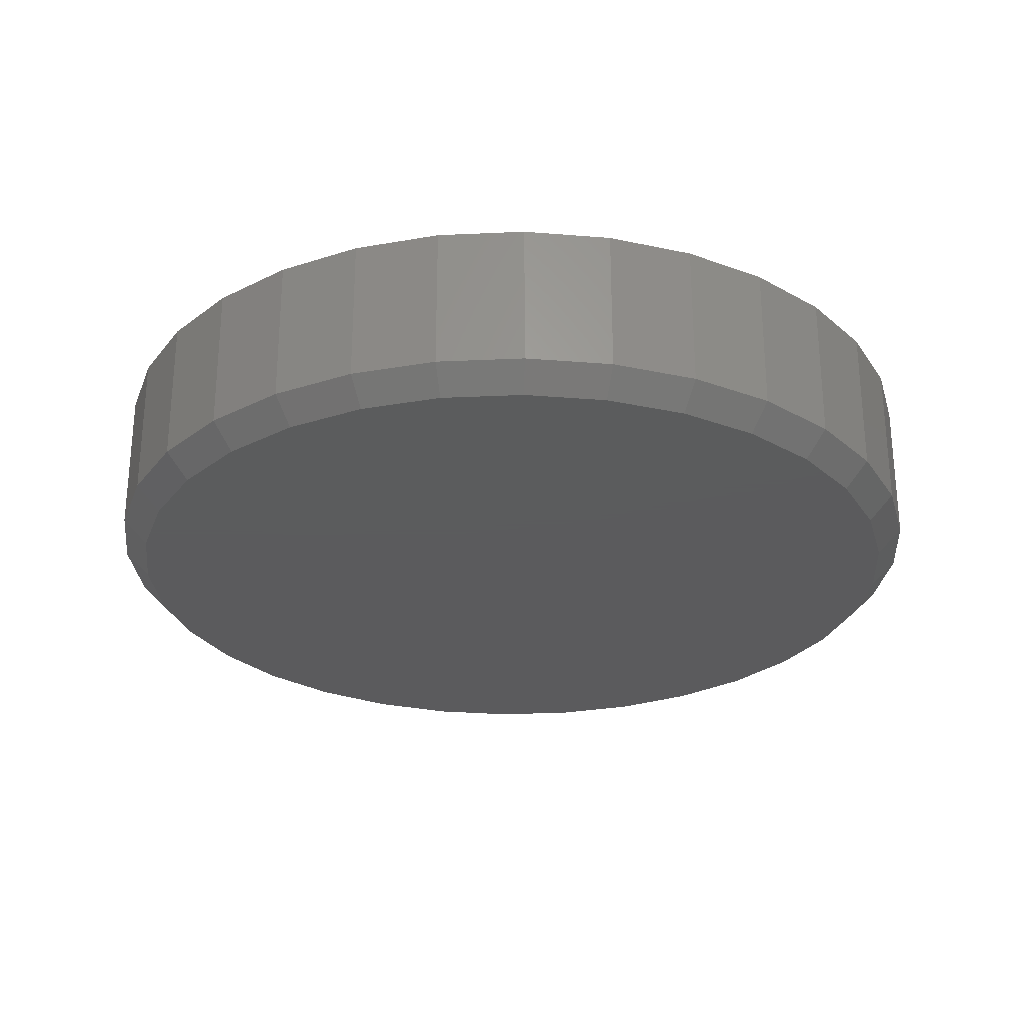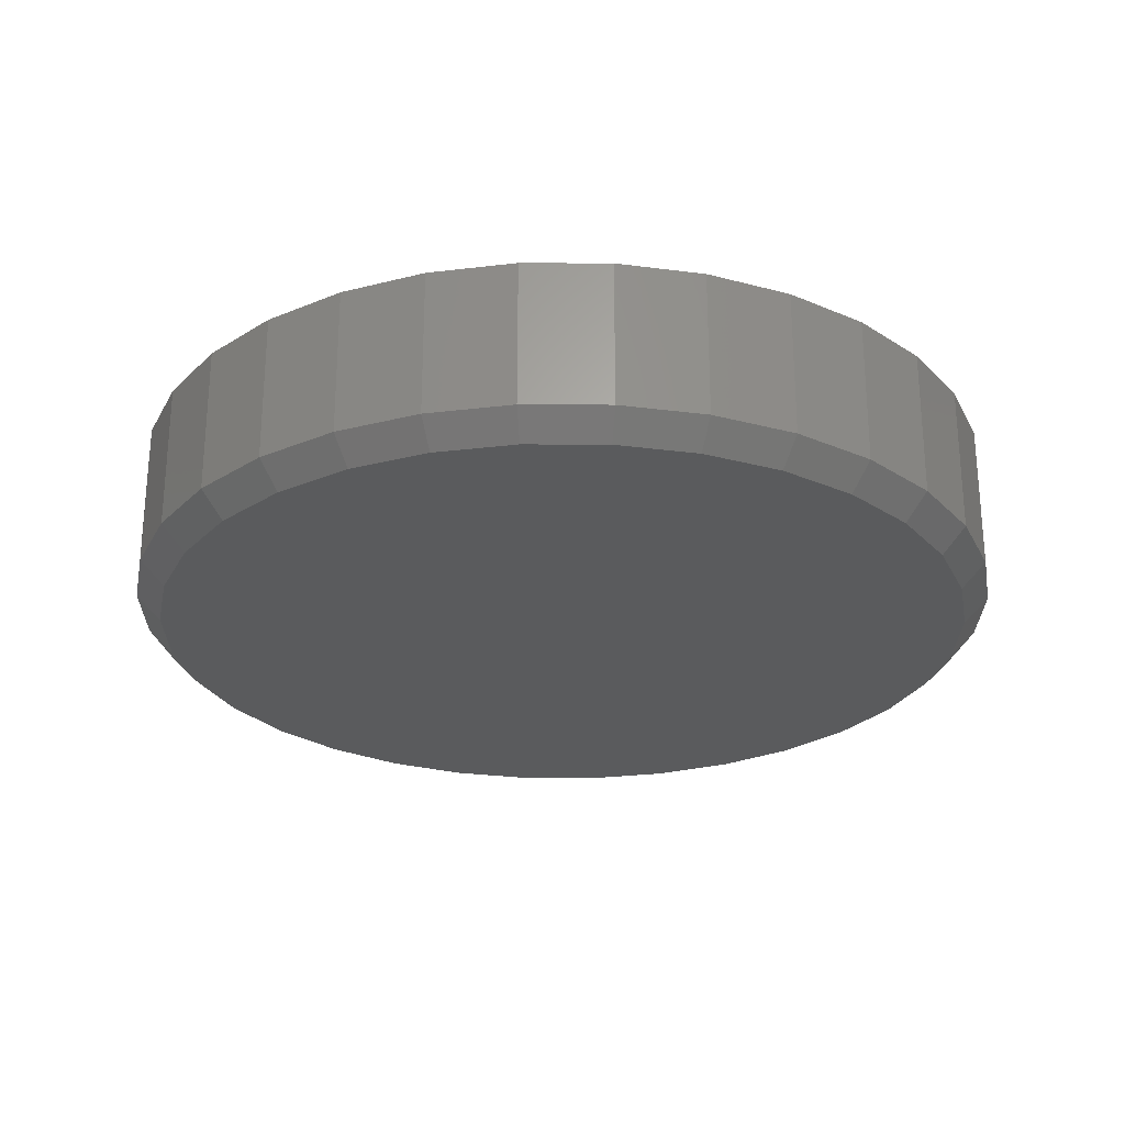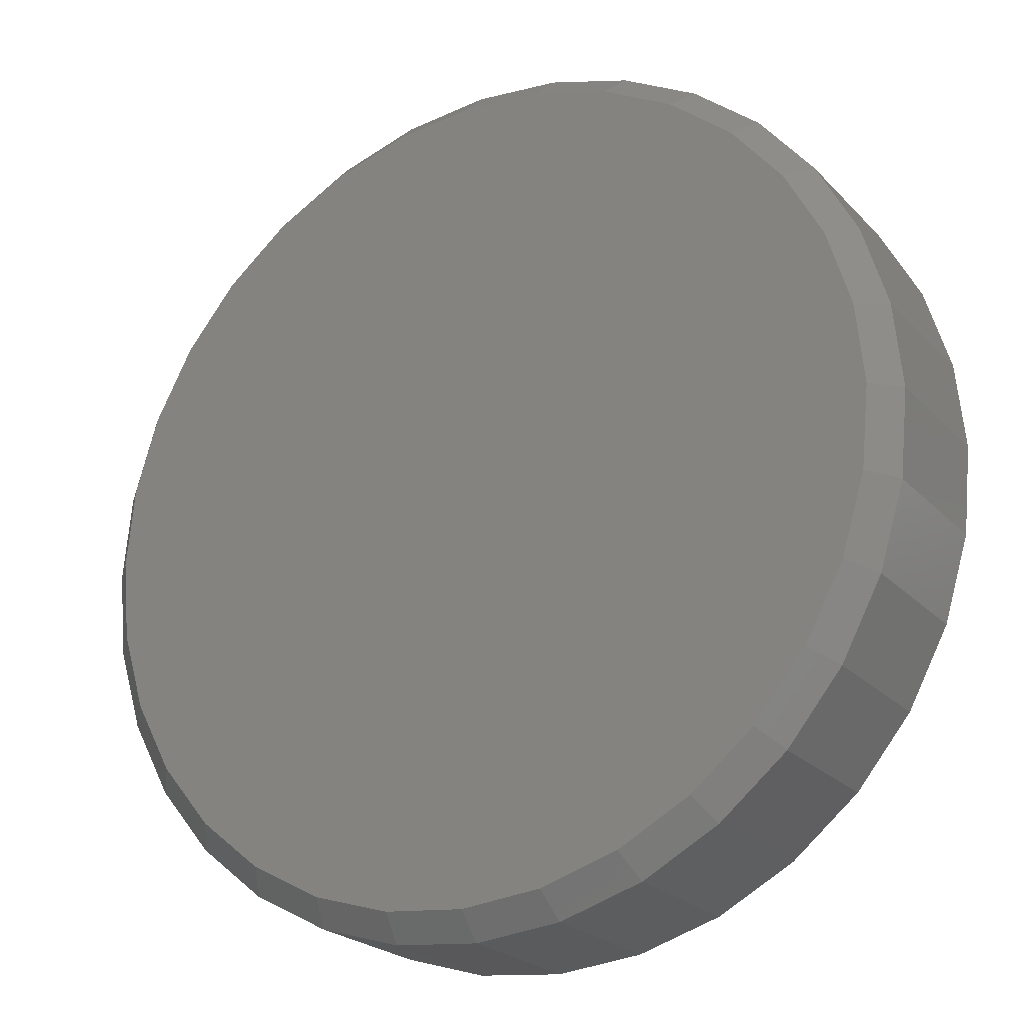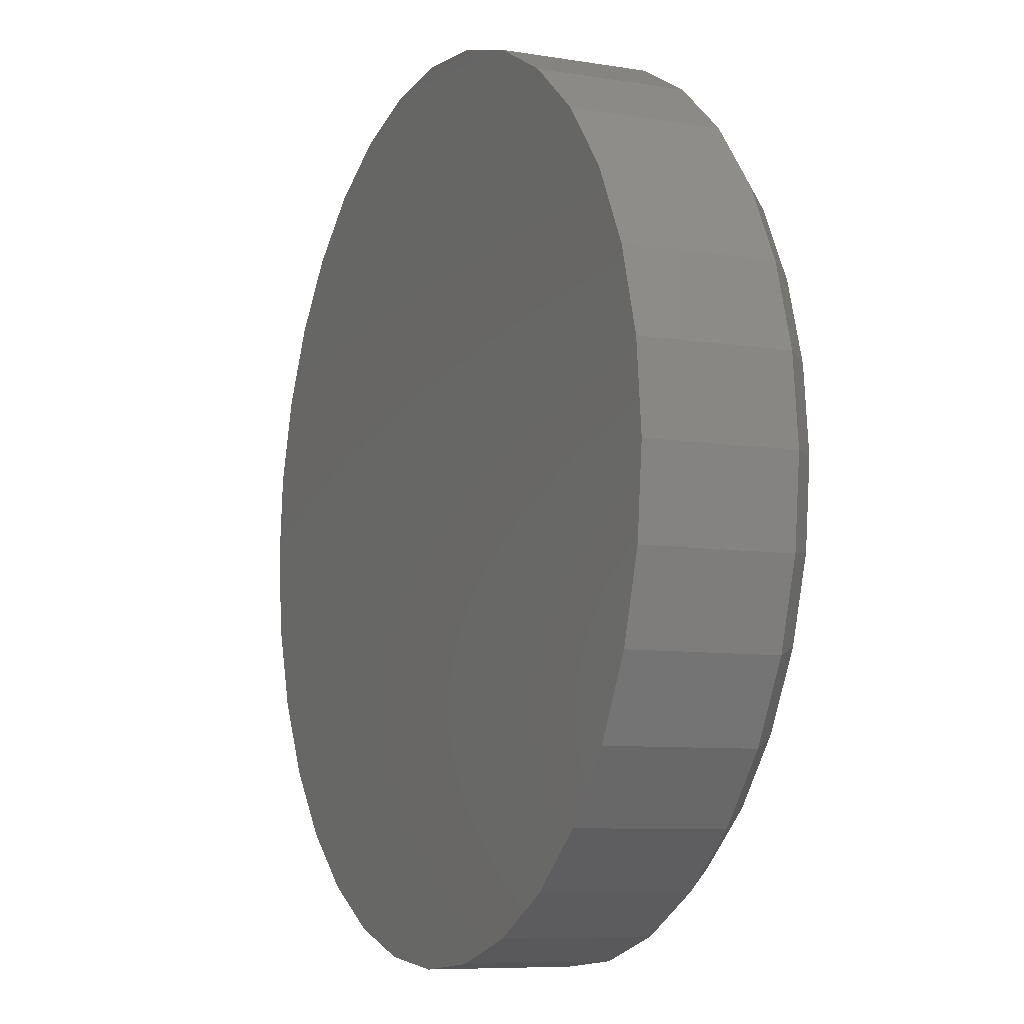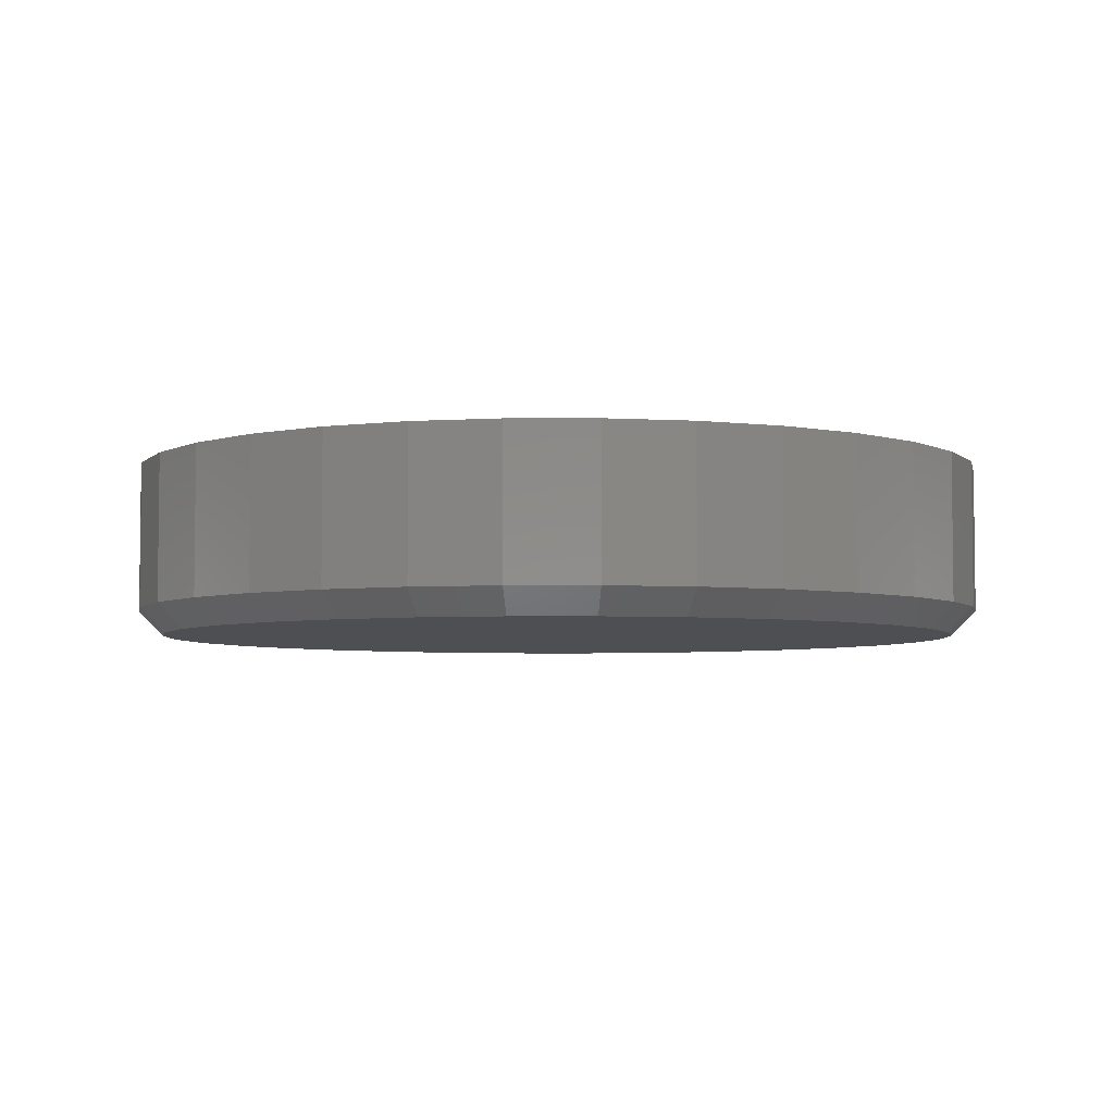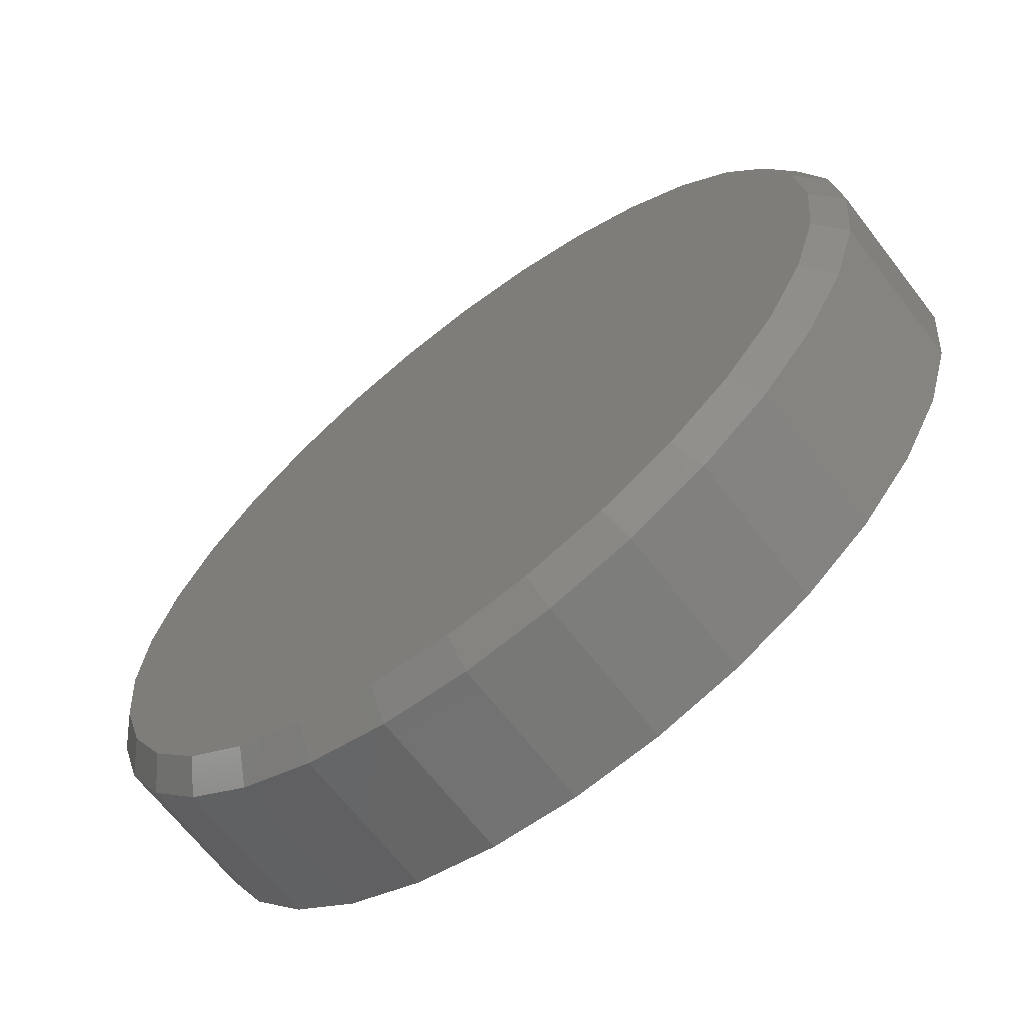
<metadata>
{"format":"stl","ext":"stl","renderer":"f3d","projection":"perspective","resolution":1024,"background":"white","views":[{"elev":-27.3,"azim":-1.6,"up":"+Y"},{"elev":-26.1,"azim":162.7,"up":"+Y"},{"elev":-23.0,"azim":31.2,"up":"+Z"},{"elev":-7.9,"azim":-114.6,"up":"+Z"},{"elev":-4.7,"azim":51.2,"up":"+Y"},{"elev":-66.8,"azim":37.7,"up":"+Z"}]}
</metadata>
<code>
# stl→obj: 96 verts, 188 faces
v 0.007895 8.327e-17 0.5368
v 0.1126 9.489e-17 0.5265
v -0.09684 7.164e-17 0.5265
v 0.007895 8.327e-17 -0.5368
v -0.09684 7.164e-17 -0.5265
v 0.1126 9.489e-17 -0.5265
v -0.1975 6.046e-17 -0.496
v 0.2133 1.061e-16 -0.496
v -0.2904 5.015e-17 -0.4464
v 0.3061 1.164e-16 -0.4464
v -0.3717 4.112e-17 -0.3796
v 0.3875 1.254e-16 -0.3796
v -0.4385 3.371e-17 -0.2983
v 0.4543 1.328e-16 -0.2983
v -0.4881 2.82e-17 -0.2054
v 0.5039 1.383e-16 -0.2054
v -0.5186 2.481e-17 -0.1047
v 0.5344 1.417e-16 -0.1047
v -0.5289 2.367e-17 5.221e-17
v 0.5447 1.429e-16 -7.928e-17
v -0.5186 2.481e-17 0.1047
v 0.5344 1.417e-16 0.1047
v -0.4881 2.82e-17 0.2054
v 0.5039 1.383e-16 0.2054
v -0.4385 3.371e-17 0.2983
v 0.4543 1.328e-16 0.2983
v -0.3717 4.112e-17 0.3796
v 0.3875 1.254e-16 0.3796
v -0.2904 5.015e-17 0.4464
v 0.3061 1.164e-16 0.4464
v -0.1975 6.046e-17 0.496
v 0.2133 1.061e-16 0.496
v -0.09074 -0.2109 0.4959
v 0.1065 -0.2109 0.4959
v 0.007895 -0.2109 0.5056
v 0.2014 -0.2109 0.4671
v -0.1856 -0.2109 0.4671
v 0.2888 -0.2109 0.4204
v -0.273 -0.2109 0.4204
v 0.3654 -0.2109 0.3575
v -0.3496 -0.2109 0.3575
v 0.4283 -0.2109 0.2809
v -0.4125 -0.2109 0.2809
v 0.475 -0.2109 0.1935
v -0.4592 -0.2109 0.1935
v 0.5038 -0.2109 0.09864
v -0.488 -0.2109 0.09864
v 0.5135 -0.2109 -2.2e-16
v -0.4977 -0.2109 -4.214e-16
v 0.5038 -0.2109 -0.09864
v -0.488 -0.2109 -0.09864
v 0.475 -0.2109 -0.1935
v -0.4592 -0.2109 -0.1935
v 0.4283 -0.2109 -0.2809
v -0.4125 -0.2109 -0.2809
v 0.3654 -0.2109 -0.3575
v -0.3496 -0.2109 -0.3575
v 0.2888 -0.2109 -0.4204
v -0.273 -0.2109 -0.4204
v 0.2014 -0.2109 -0.4671
v -0.1856 -0.2109 -0.4671
v 0.1065 -0.2109 -0.4959
v -0.09074 -0.2109 -0.4959
v 0.007895 -0.2109 -0.5056
v 0.5447 -0.1797 -6.876e-16
v 0.5344 -0.1797 -0.1047
v 0.5039 -0.1797 -0.2054
v 0.4543 -0.1797 -0.2983
v 0.3875 -0.1797 -0.3796
v 0.3061 -0.1797 -0.4464
v 0.2133 -0.1797 -0.496
v 0.1126 -0.1797 -0.5265
v 0.007895 -0.1797 -0.5368
v -0.09684 -0.1797 -0.5265
v -0.1975 -0.1797 -0.496
v -0.2904 -0.1797 -0.4464
v -0.3717 -0.1797 -0.3796
v -0.4385 -0.1797 -0.2983
v -0.4881 -0.1797 -0.2054
v -0.5186 -0.1797 -0.1047
v -0.5289 -0.1797 5.221e-17
v -0.5186 -0.1797 0.1047
v -0.4881 -0.1797 0.2054
v -0.4385 -0.1797 0.2983
v -0.3717 -0.1797 0.3796
v -0.2904 -0.1797 0.4464
v -0.1975 -0.1797 0.496
v -0.09684 -0.1797 0.5265
v 0.007895 -0.1797 0.5368
v 0.1126 -0.1797 0.5265
v 0.2133 -0.1797 0.496
v 0.3061 -0.1797 0.4464
v 0.3875 -0.1797 0.3796
v 0.4543 -0.1797 0.2983
v 0.5039 -0.1797 0.2054
v 0.5344 -0.1797 0.1047
f 1 2 3
f 4 5 6
f 6 5 7
f 6 7 8
f 8 7 9
f 8 9 10
f 10 9 11
f 10 11 12
f 12 11 13
f 12 13 14
f 14 13 15
f 14 15 16
f 16 15 17
f 16 17 18
f 18 17 19
f 18 19 20
f 20 19 21
f 20 21 22
f 22 21 23
f 22 23 24
f 24 23 25
f 24 25 26
f 26 25 27
f 26 27 28
f 28 27 29
f 28 29 30
f 30 29 31
f 30 31 32
f 32 31 3
f 32 3 2
f 33 34 35
f 34 33 36
f 36 33 37
f 36 37 38
f 38 37 39
f 38 39 40
f 40 39 41
f 40 41 42
f 42 41 43
f 42 43 44
f 44 43 45
f 44 45 46
f 46 45 47
f 46 47 48
f 48 47 49
f 48 49 50
f 50 49 51
f 50 51 52
f 52 51 53
f 52 53 54
f 54 53 55
f 54 55 56
f 56 55 57
f 56 57 58
f 58 57 59
f 58 59 60
f 60 59 61
f 60 61 62
f 62 61 63
f 62 63 64
f 20 65 18
f 18 65 66
f 18 66 16
f 16 66 67
f 16 67 14
f 14 67 68
f 14 68 12
f 12 68 69
f 12 69 10
f 10 69 70
f 10 70 8
f 8 70 71
f 8 71 6
f 6 71 72
f 6 72 4
f 4 72 73
f 4 73 5
f 5 73 74
f 5 74 7
f 7 74 75
f 7 75 9
f 9 75 76
f 9 76 11
f 11 76 77
f 11 77 13
f 13 77 78
f 13 78 15
f 15 78 79
f 15 79 17
f 17 79 80
f 17 80 19
f 19 80 81
f 19 81 21
f 21 81 82
f 21 82 23
f 23 82 83
f 23 83 25
f 25 83 84
f 25 84 27
f 27 84 85
f 27 85 29
f 29 85 86
f 29 86 31
f 31 86 87
f 31 87 3
f 3 87 88
f 3 88 1
f 1 88 89
f 1 89 2
f 2 89 90
f 2 90 32
f 32 90 91
f 32 91 30
f 30 91 92
f 30 92 28
f 28 92 93
f 28 93 26
f 26 93 94
f 26 94 24
f 24 94 95
f 24 95 22
f 22 95 96
f 22 96 20
f 20 96 65
f 35 34 89
f 89 88 35
f 84 41 85
f 85 41 39
f 85 39 86
f 41 84 43
f 43 84 83
f 43 83 45
f 45 83 82
f 45 82 47
f 47 82 81
f 47 81 49
f 42 93 40
f 40 93 92
f 40 92 38
f 93 42 94
f 94 42 44
f 94 44 95
f 95 44 46
f 95 46 96
f 96 46 48
f 96 48 65
f 89 34 90
f 90 34 36
f 90 36 91
f 91 36 38
f 91 38 92
f 35 88 33
f 33 88 87
f 33 87 37
f 37 87 86
f 37 86 39
f 64 63 73
f 73 72 64
f 68 56 69
f 69 56 58
f 69 58 70
f 56 68 54
f 54 68 67
f 54 67 52
f 52 67 66
f 52 66 50
f 50 66 65
f 50 65 48
f 55 77 57
f 57 77 76
f 57 76 59
f 77 55 78
f 78 55 53
f 78 53 79
f 79 53 51
f 79 51 80
f 80 51 49
f 80 49 81
f 73 63 74
f 74 63 61
f 74 61 75
f 75 61 59
f 75 59 76
f 64 72 62
f 62 72 71
f 62 71 60
f 60 71 70
f 60 70 58

</code>
